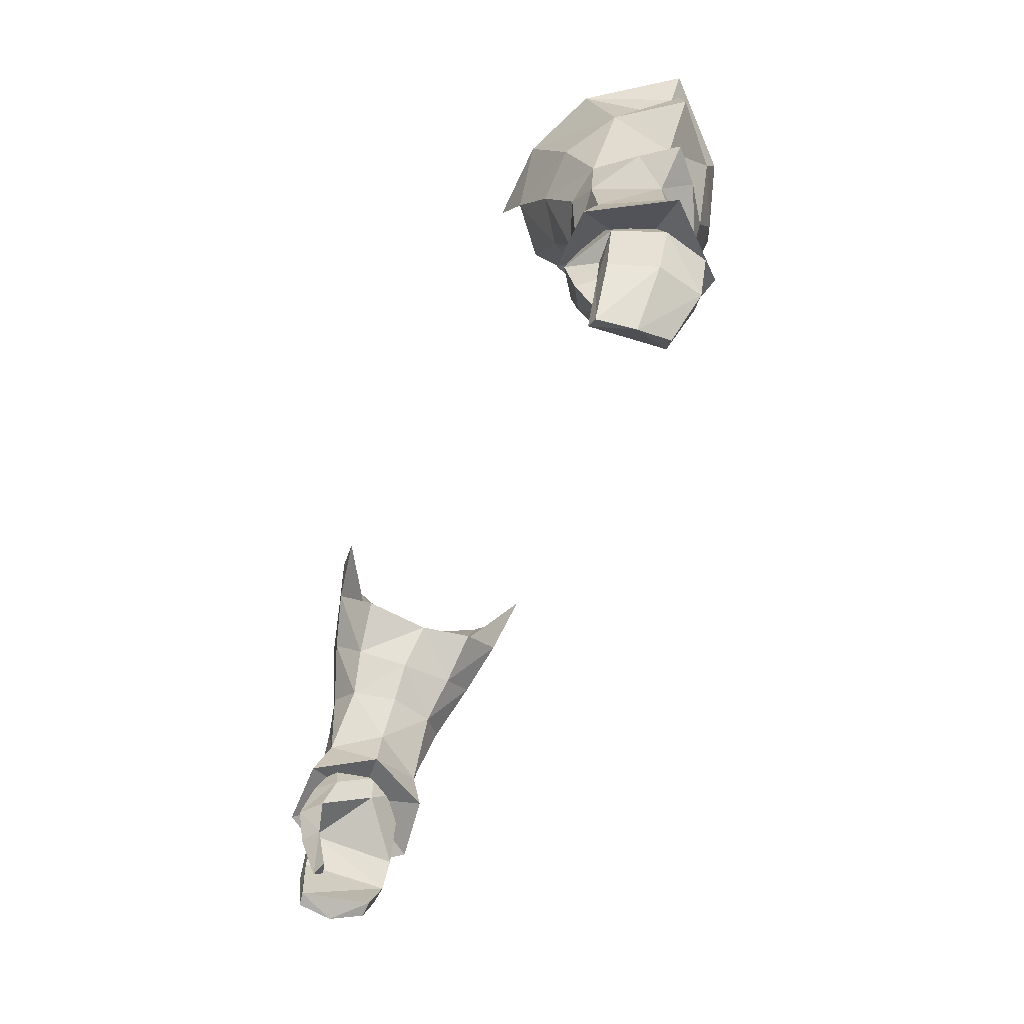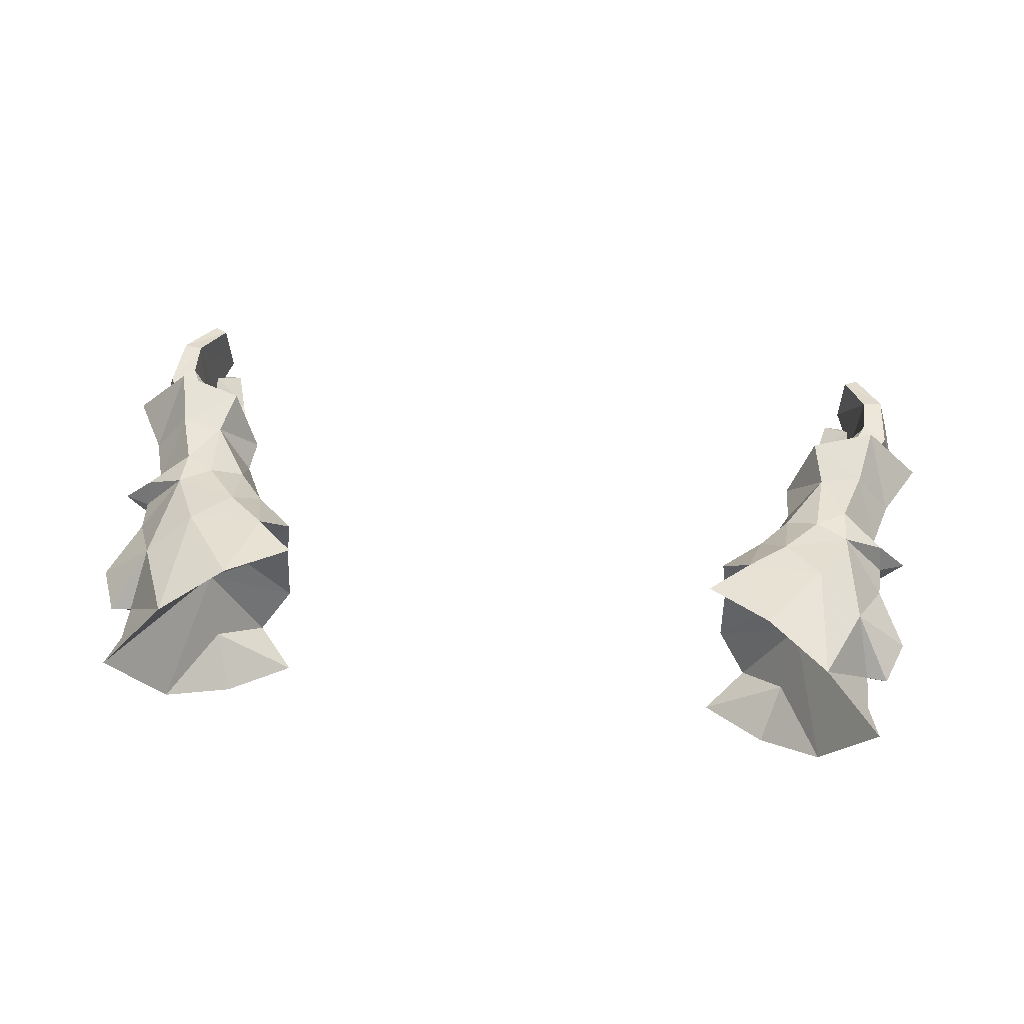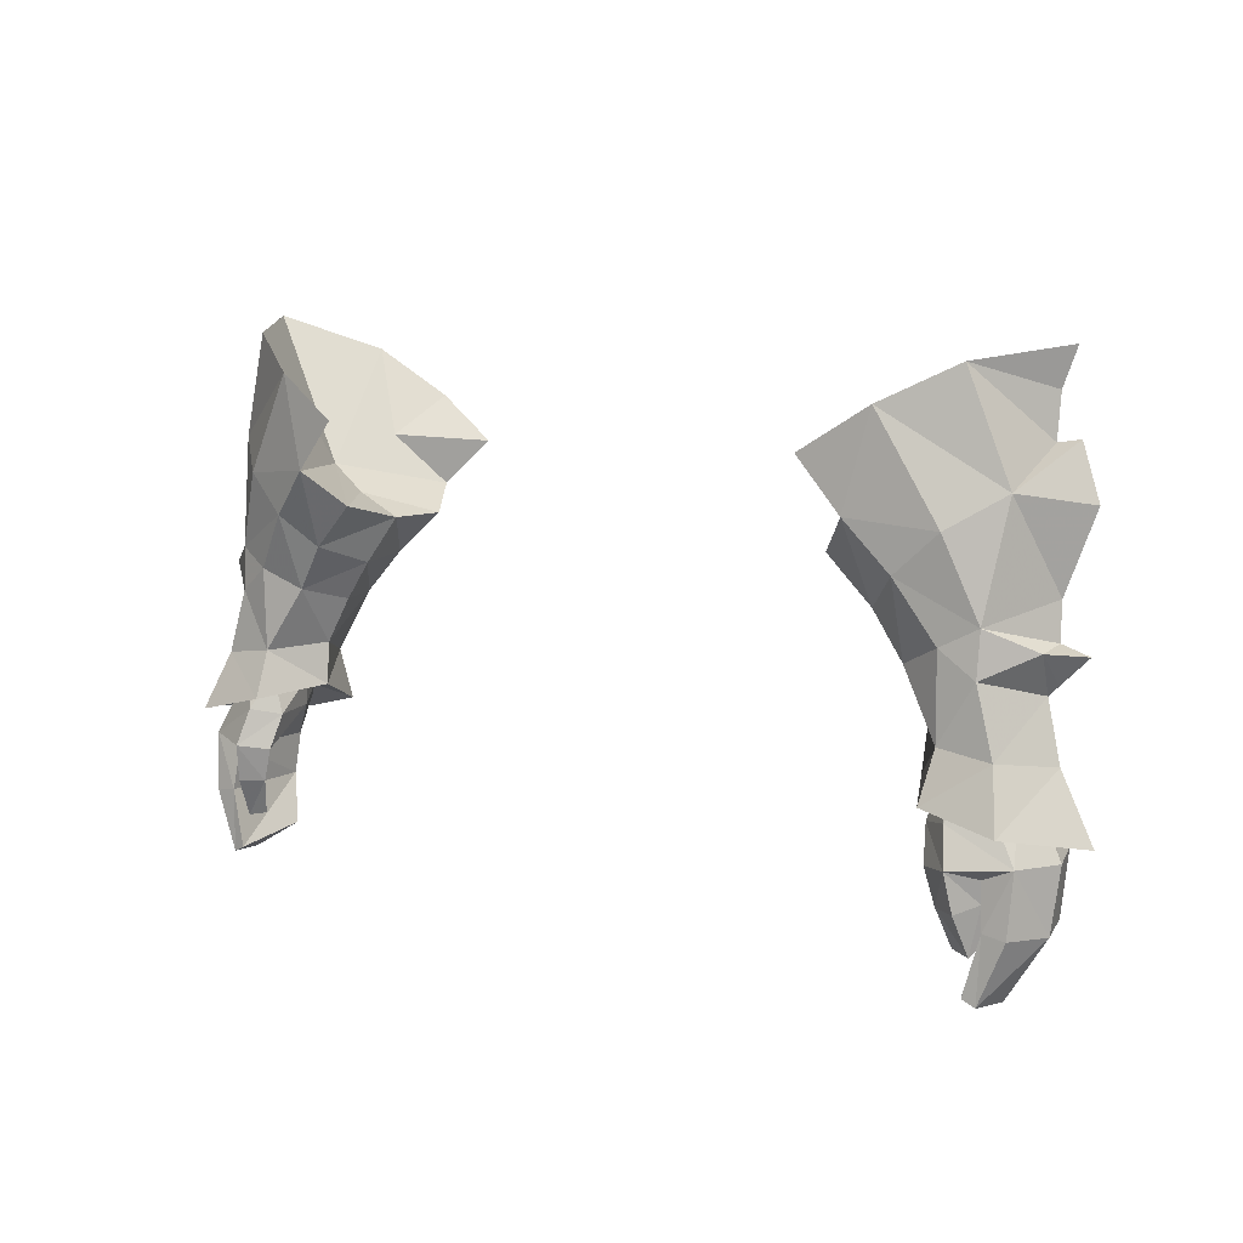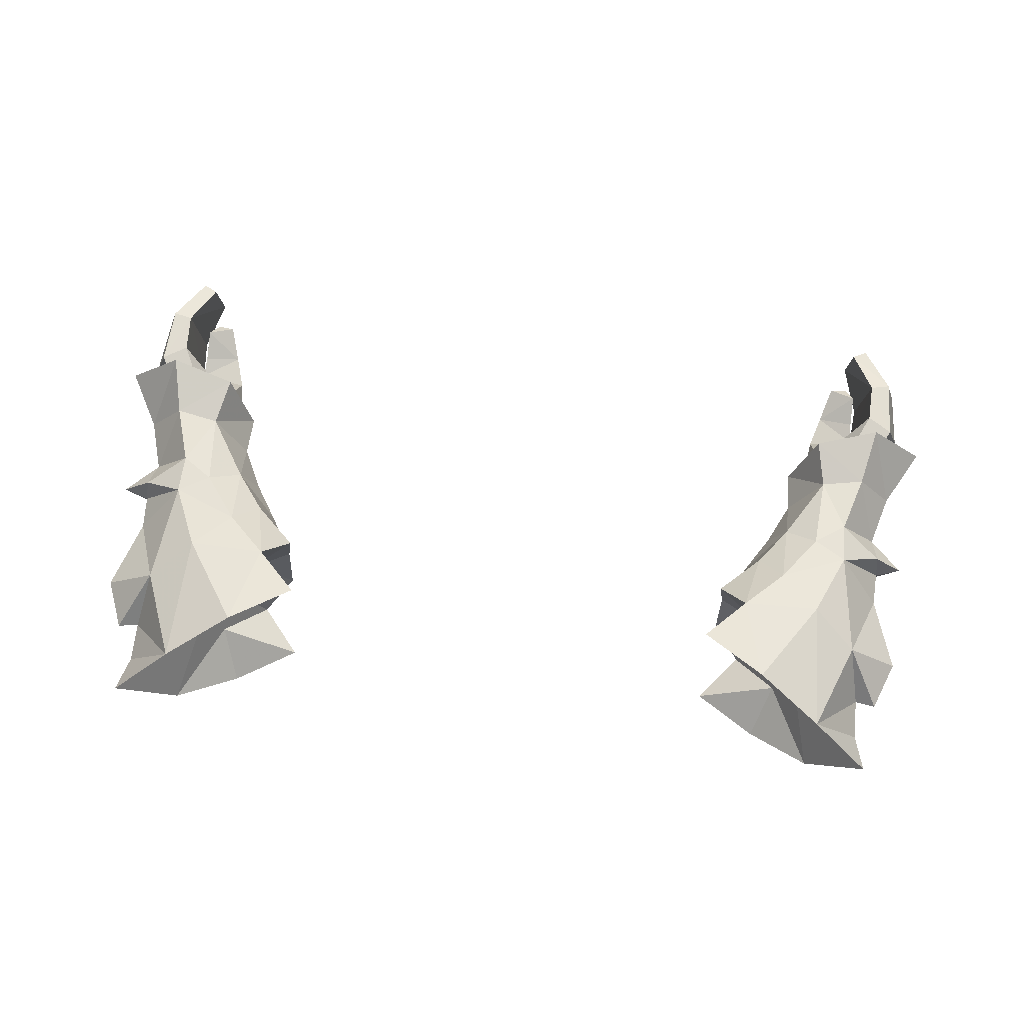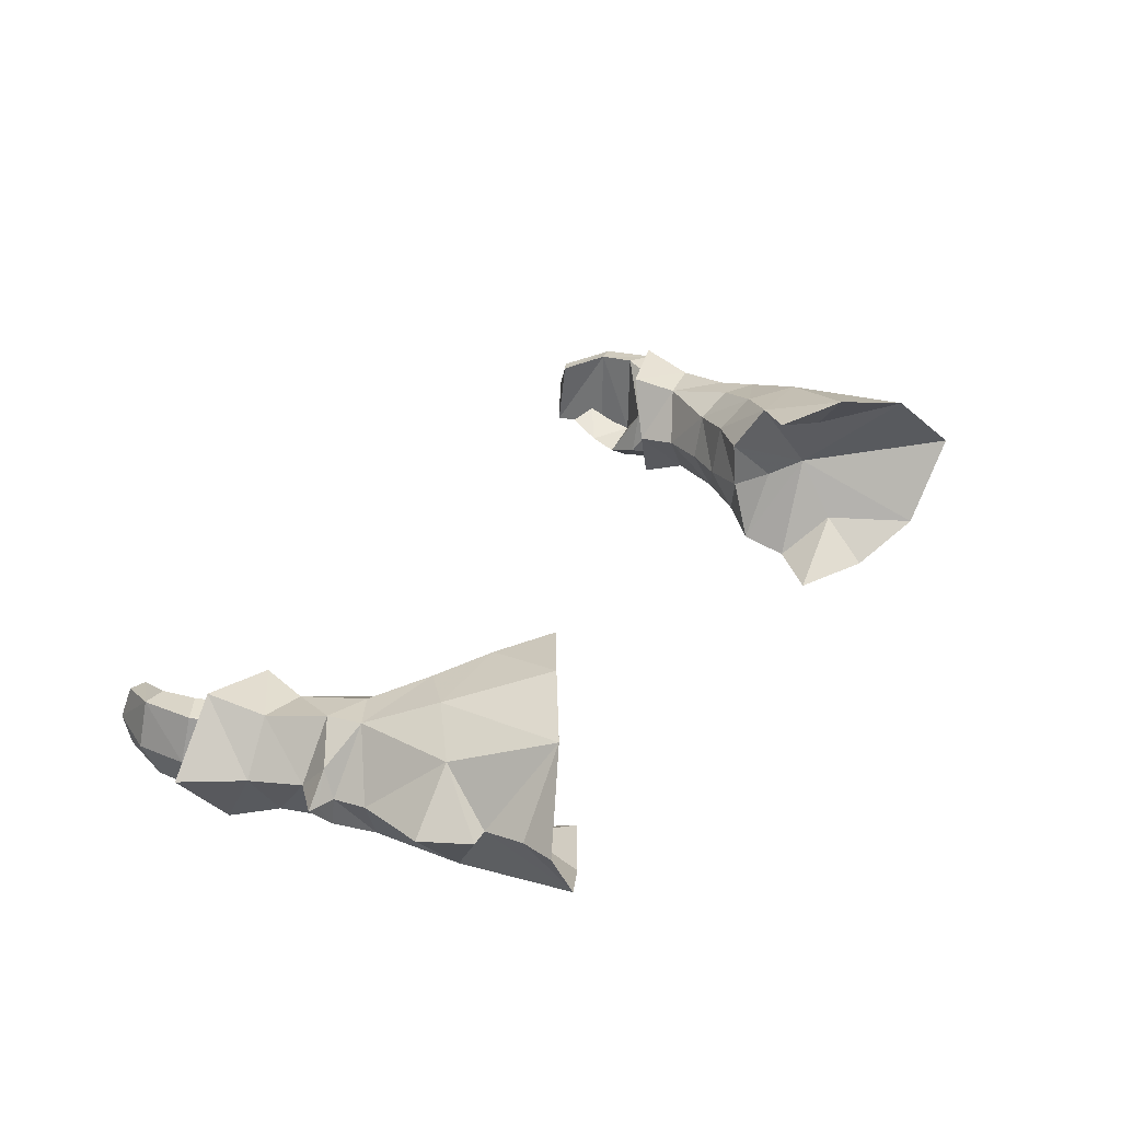
<metadata>
{"format":"obj","ext":"obj","renderer":"f3d","projection":"perspective","resolution":1024,"background":"white","views":[{"elev":-52.3,"azim":68.0,"up":"+Z"},{"elev":56.4,"azim":6.1,"up":"+Y"},{"elev":9.8,"azim":35.6,"up":"+Z"},{"elev":75.1,"azim":6.2,"up":"+Y"},{"elev":33.6,"azim":-57.6,"up":"+Y"}]}
</metadata>
<code>
g knight_glove_male_310003
v 18.94 1.763 50.19
v 17.65 1.871 49.77
v 17.84 1.398 48.73
v 19.21 1.508 49.26
v 19.31 5.352 49.98
v 19.74 3.613 50.31
v 20.08 3.566 49.48
v 19.69 5.238 49.16
v 17.58 3.553 48.37
v 17.19 3.617 49.19
v 17.8 5.485 49.66
v 18.41 5.422 48.58
v 17.58 3.553 48.37
v 17.19 3.617 49.19
v 21.39 5.558 45.59
v 20.13 5.614 44.88
v 21.2 1.017 45.59
v 22.11 3.309 45.47
v 17.19 1.302 46.9
v 17.47 0.6678 45.27
v 18.79 -0.222 45.43
v 18.44 0.3792 47.16
v 19.03 0.1444 43.63
v 19.75 1.209 43.93
v 19.81 1.024 44.98
v 17.95 0.7758 43.65
v 17.47 0.6678 45.27
v 19.81 1.024 44.98
v 19.75 1.209 43.93
v 19.31 1.061 41.73
v 19.74 1.712 42.4
v 19.74 1.712 42.4
v 18.44 1.336 41.91
v 20.23 5.298 42.89
v 21.22 5.174 42.65
v 21.88 2.89 42.57
v 19.21 4.287 40.7
v 19.91 4.189 40.32
v 20.19 2.429 39.75
v 20.01 0.741 42.94
v 21.06 0.7725 42.76
v 19.3 0.5472 40.22
v 19.9 0.62 39.92
v 19.3 0.5472 40.22
v 20.01 0.741 42.94
v 19.21 4.287 40.7
v 19.91 4.189 40.32
v 20.19 2.429 39.75
v 19.3 0.5472 40.22
v 17.95 0.7758 43.65
v 18.44 1.336 41.91
v 15.24 -0.1096 63.25
v 20.01 2.373 59.91
v 18.25 1.705 64.9
v 14.64 4.313 57.41
v 12.53 4.36 56.36
v 12.6 1.074 57.2
v 16.53 4.628 58.62
v 16.53 4.628 58.62
v 14.1 -0.4005 58.85
v 16.1 1.69 60.7
v 12.53 4.36 56.36
v 13.84 3.79 54.18
v 14.63 1.26 55.13
v 12.6 1.074 57.2
v 14.1 -0.4005 58.85
v 16.05 0.1583 56.65
v 15 3.667 52.37
v 15.93 1.476 53.01
v 20.38 5.348 61.64
v 21.41 5.45 61.82
v 21.4 4.086 52.32
v 22.59 4.35 53.54
v 21.29 2.793 53.76
v 20.98 3.993 51.89
v 18.25 1.705 64.9
v 16.06 3.405 50.21
v 22.12 4.337 53.7
v 21.28 4.312 53.96
v 17.68 9.406 63.79
v 19.62 7.634 59.16
v 17.36 8.695 57.3
v 14.45 10.35 61.6
v 16.53 4.628 58.62
v 12.15 7.031 56.35
v 13.4 9.111 57.49
v 15.63 7.934 59.8
v 12.15 7.031 56.35
v 14.24 6.571 54.37
v 13.4 9.111 57.49
v 15.45 8.248 55.49
v 15.74 5.975 52.37
v 21.07 5.7 53.35
v 17.68 9.406 63.79
v 17.72 3.527 46.96
v 17.19 1.302 46.9
v 19.31 1.061 41.73
v 19.9 0.62 39.92
v 20.92 -0.1405 46.97
v 21.76 3.622 49.22
v 20.18 0.9953 49.64
v 19.32 1.134 52.71
v 17.73 0.9257 50
v 12.1 -0.5926 61.24
v 17.47 0.01383 47.73
v 15.96 3.142 48.22
v 23.43 3.361 46.21
v 18.25 1.705 64.9
v 20.93 5.936 65.45
v 16.53 4.628 58.62
v 15.24 -0.1096 63.25
v 22.37 5.165 59.33
v 21.2 4.551 55.67
v 19.37 1.285 54.78
v 17.76 0.8369 53.92
v 20.93 5.936 65.45
v 20.39 5.641 63.68
v 17.97 0.5186 58.47
v 12.1 -0.5926 61.24
v 15.96 3.142 48.22
v 19.4 3.373 48.4
v 17.47 0.01383 47.73
v 20.92 -0.1405 46.97
v 23.43 3.361 46.21
v 20.42 6.531 46.01
v 19.84 6.078 48.94
v 17.66 5.939 49.31
v 18.9 6.695 51.92
v 11.31 9.787 59.6
v 17.18 6.292 46.99
v 17.68 9.406 63.79
v 16.53 4.628 58.62
v 14.45 10.35 61.6
v 18.94 7.139 53.94
v 17.29 7.088 53.02
v 11.31 9.787 59.6
v 17.18 6.292 46.99
v 20.42 6.531 46.01
v -19.07 1.763 50.19
v -19.34 1.508 49.26
v -17.97 1.398 48.73
v -17.78 1.871 49.77
v -19.44 5.352 49.98
v -19.82 5.238 49.16
v -20.21 3.566 49.48
v -19.87 3.613 50.31
v -17.7 3.553 48.37
v -17.32 3.617 49.19
v -17.93 5.485 49.66
v -17.32 3.617 49.19
v -17.7 3.553 48.37
v -18.54 5.422 48.58
v -21.52 5.558 45.59
v -20.26 5.614 44.88
v -21.33 1.017 45.59
v -22.24 3.309 45.47
v -17.32 1.302 46.9
v -18.57 0.3792 47.16
v -18.92 -0.222 45.43
v -17.59 0.6677 45.27
v -19.94 1.024 44.98
v -19.88 1.209 43.93
v -19.16 0.1444 43.63
v -18.07 0.7757 43.65
v -19.88 1.209 43.93
v -19.94 1.024 44.98
v -17.59 0.6677 45.27
v -19.86 1.712 42.4
v -19.44 1.061 41.73
v -19.86 1.712 42.4
v -18.57 1.336 41.91
v -20.35 5.298 42.89
v -21.35 5.174 42.65
v -22 2.89 42.57
v -19.34 4.287 40.7
v -20.04 4.189 40.32
v -20.32 2.429 39.75
v -21.19 0.7724 42.76
v -20.14 0.7409 42.94
v -20.03 0.62 39.92
v -19.42 0.5472 40.22
v -20.14 0.7409 42.94
v -19.42 0.5472 40.22
v -19.34 4.287 40.7
v -19.42 0.5472 40.22
v -20.32 2.429 39.75
v -20.04 4.189 40.32
v -18.57 1.336 41.91
v -18.07 0.7757 43.65
v -15.37 -0.1096 63.25
v -18.38 1.705 64.9
v -20.14 2.373 59.91
v -14.77 4.313 57.41
v -16.66 4.628 58.62
v -12.72 1.074 57.2
v -12.66 4.36 56.36
v -16.66 4.628 58.62
v -16.23 1.69 60.7
v -14.23 -0.4005 58.85
v -12.66 4.36 56.36
v -12.72 1.074 57.2
v -14.76 1.26 55.13
v -13.97 3.79 54.18
v -14.23 -0.4005 58.85
v -16.18 0.1582 56.65
v -16.06 1.476 53.01
v -15.12 3.667 52.37
v -20.51 5.348 61.64
v -21.54 5.45 61.82
v -21.53 4.086 52.32
v -21.11 3.993 51.89
v -21.41 2.793 53.76
v -22.72 4.35 53.54
v -18.38 1.705 64.9
v -16.19 3.405 50.21
v -22.25 4.337 53.7
v -21.41 4.312 53.96
v -17.81 9.406 63.79
v -14.57 10.35 61.6
v -17.49 8.695 57.3
v -19.75 7.634 59.16
v -12.28 7.031 56.35
v -16.66 4.628 58.62
v -13.52 9.111 57.49
v -15.76 7.934 59.8
v -14.36 6.571 54.37
v -12.28 7.031 56.35
v -13.52 9.111 57.49
v -15.58 8.248 55.49
v -15.87 5.975 52.37
v -21.2 5.7 53.35
v -17.81 9.406 63.79
v -17.85 3.527 46.96
v -17.32 1.302 46.9
v -19.44 1.061 41.73
v -20.03 0.62 39.92
v -21.05 -0.1405 46.97
v -20.31 0.9953 49.64
v -21.89 3.622 49.22
v -19.44 1.134 52.71
v -17.86 0.9257 50
v -12.23 -0.5926 61.24
v -17.71 -0.05139 47.81
v -16.09 3.142 48.22
v -23.55 3.361 46.21
v -18.38 1.705 64.9
v -16.66 4.628 58.62
v -21.06 5.936 65.45
v -15.37 -0.1096 63.25
v -22.5 5.165 59.33
v -21.33 4.551 55.67
v -19.5 1.285 54.78
v -17.89 0.8368 53.92
v -21.06 5.936 65.45
v -20.52 5.641 63.68
v -18.1 0.5186 58.47
v -12.23 -0.5926 61.24
v -16.09 3.142 48.22
v -17.71 -0.05139 47.81
v -19.53 3.373 48.4
v -21.05 -0.1405 46.97
v -23.55 3.361 46.21
v -19.97 6.078 48.94
v -20.55 6.531 46.01
v -17.79 5.939 49.31
v -19.03 6.695 51.92
v -11.43 9.787 59.6
v -17.24 6.196 46.91
v -17.81 9.406 63.79
v -16.66 4.628 58.62
v -14.57 10.35 61.6
v -19.07 7.139 53.94
v -17.42 7.088 53.02
v -11.43 9.787 59.6
v -17.24 6.196 46.91
v -20.55 6.531 46.01
f 1 2 3
f 3 4 1
f 5 6 7
f 7 8 5
f 9 3 2
f 2 10 9
f 1 4 7
f 7 6 1
f 11 12 13
f 13 14 11
f 5 8 12
f 12 11 5
f 15 16 12
f 12 8 15
f 17 18 7
f 7 4 17
f 19 20 21
f 21 22 19
f 21 23 24
f 24 25 21
f 26 27 28
f 28 29 26
f 24 23 30
f 30 31 24
f 32 33 26
f 26 29 32
f 34 16 15
f 15 35 34
f 35 15 18
f 18 36 35
f 37 34 35
f 35 38 37
f 35 36 39
f 39 38 35
f 17 25 40
f 40 41 17
f 40 42 43
f 43 41 40
f 43 39 36
f 36 41 43
f 34 37 44
f 44 45 34
f 36 18 17
f 17 41 36
f 28 16 34
f 34 45 28
f 46 47 48
f 48 49 46
f 30 23 50
f 50 51 30
f 21 20 50
f 50 23 21
f 8 7 18
f 18 15 8
f 52 53 54
f 55 56 57
f 57 58 55
f 59 60 61
f 62 63 64
f 64 65 62
f 66 65 64
f 64 67 66
f 63 68 69
f 69 64 63
f 70 53 71
f 58 57 60
f 72 73 74
f 74 75 72
f 76 59 61
f 77 69 68
f 78 79 74
f 74 73 78
f 80 81 82
f 82 83 80
f 55 84 85
f 85 56 55
f 86 84 87
f 62 88 89
f 89 63 62
f 90 91 89
f 89 88 90
f 63 92 68
f 81 70 71
f 86 85 84
f 72 75 93
f 93 73 72
f 84 94 87
f 68 92 77
f 78 73 93
f 93 79 78
f 16 95 12
f 21 17 22
f 22 4 3
f 22 3 19
f 19 3 9
f 95 96 13
f 25 17 21
f 96 95 27
f 33 32 97
f 95 16 28
f 27 95 28
f 13 12 95
f 49 48 98
f 17 4 22
f 99 100 101
f 102 103 101
f 66 52 104
f 105 103 106
f 77 106 103
f 105 99 101
f 107 100 99
f 108 109 110
f 75 101 100
f 76 61 111
f 53 112 71
f 112 53 113
f 103 69 77
f 53 114 113
f 114 67 115
f 69 103 115
f 74 102 75
f 114 115 102
f 114 79 113
f 102 74 114
f 116 54 117
f 102 101 75
f 67 69 115
f 67 118 66
f 118 52 66
f 118 67 114
f 118 114 53
f 64 69 67
f 79 114 74
f 115 103 102
f 103 105 101
f 117 54 70
f 53 70 54
f 119 61 60
f 119 111 61
f 120 121 122
f 122 121 123
f 123 121 124
f 100 125 126
f 127 128 126
f 83 90 129
f 127 130 106
f 106 77 127
f 125 130 126
f 100 107 125
f 131 132 109
f 126 75 100
f 87 94 133
f 112 81 71
f 81 112 113
f 92 127 77
f 134 81 113
f 91 134 135
f 127 92 135
f 128 93 75
f 135 134 128
f 79 134 113
f 93 128 134
f 80 116 117
f 126 128 75
f 92 91 135
f 63 89 92
f 82 91 90
f 83 82 90
f 91 82 134
f 134 82 81
f 92 89 91
f 134 79 93
f 127 135 128
f 130 127 126
f 80 117 70
f 70 81 80
f 87 136 86
f 133 136 87
f 121 120 137
f 121 137 138
f 121 138 124
f 52 118 53
f 139 140 141
f 141 142 139
f 143 144 145
f 145 146 143
f 147 148 142
f 142 141 147
f 139 146 145
f 145 140 139
f 149 150 151
f 151 152 149
f 143 149 152
f 152 144 143
f 153 144 152
f 152 154 153
f 155 140 145
f 145 156 155
f 157 158 159
f 159 160 157
f 159 161 162
f 162 163 159
f 164 165 166
f 166 167 164
f 162 168 169
f 169 163 162
f 170 165 164
f 164 171 170
f 172 173 153
f 153 154 172
f 173 174 156
f 156 153 173
f 175 176 173
f 173 172 175
f 173 176 177
f 177 174 173
f 155 178 179
f 179 161 155
f 179 178 180
f 180 181 179
f 180 178 174
f 174 177 180
f 172 182 183
f 183 175 172
f 174 178 155
f 155 156 174
f 166 182 172
f 172 154 166
f 184 185 186
f 186 187 184
f 169 188 189
f 189 163 169
f 159 163 189
f 189 160 159
f 144 153 156
f 156 145 144
f 190 191 192
f 193 194 195
f 195 196 193
f 197 198 199
f 200 201 202
f 202 203 200
f 204 205 202
f 202 201 204
f 203 202 206
f 206 207 203
f 208 209 192
f 194 199 195
f 210 211 212
f 212 213 210
f 214 198 197
f 215 207 206
f 216 213 212
f 212 217 216
f 218 219 220
f 220 221 218
f 193 196 222
f 222 223 193
f 224 225 223
f 200 203 226
f 226 227 200
f 228 227 226
f 226 229 228
f 203 207 230
f 221 209 208
f 224 223 222
f 210 213 231
f 231 211 210
f 223 225 232
f 207 215 230
f 216 217 231
f 231 213 216
f 154 152 233
f 159 158 155
f 158 141 140
f 158 157 141
f 157 147 141
f 233 151 234
f 161 159 155
f 234 167 233
f 171 235 170
f 233 166 154
f 167 166 233
f 151 233 152
f 185 236 186
f 155 158 140
f 237 238 239
f 240 238 241
f 204 242 190
f 243 244 241
f 215 241 244
f 243 238 237
f 245 237 239
f 246 247 248
f 211 239 238
f 214 249 198
f 192 209 250
f 250 251 192
f 241 215 206
f 192 251 252
f 252 253 205
f 206 253 241
f 212 211 240
f 252 240 253
f 252 251 217
f 240 252 212
f 254 255 191
f 240 211 238
f 205 253 206
f 205 204 256
f 256 204 190
f 256 252 205
f 256 192 252
f 202 205 206
f 217 212 252
f 253 240 241
f 241 238 243
f 255 208 191
f 192 191 208
f 257 199 198
f 257 198 249
f 258 259 260
f 259 261 260
f 261 262 260
f 239 263 264
f 265 263 266
f 219 267 228
f 265 244 268
f 244 265 215
f 264 263 268
f 239 264 245
f 269 248 270
f 263 239 211
f 225 271 232
f 250 209 221
f 221 251 250
f 230 215 265
f 272 251 221
f 229 273 272
f 265 273 230
f 266 211 231
f 273 266 272
f 217 251 272
f 231 272 266
f 218 255 254
f 263 211 266
f 230 273 229
f 203 230 226
f 220 228 229
f 219 228 220
f 229 272 220
f 272 221 220
f 230 229 226
f 272 231 217
f 265 266 273
f 268 263 265
f 218 208 255
f 208 218 221
f 225 224 274
f 271 225 274
f 260 275 258
f 260 276 275
f 260 262 276
f 190 192 256

</code>
